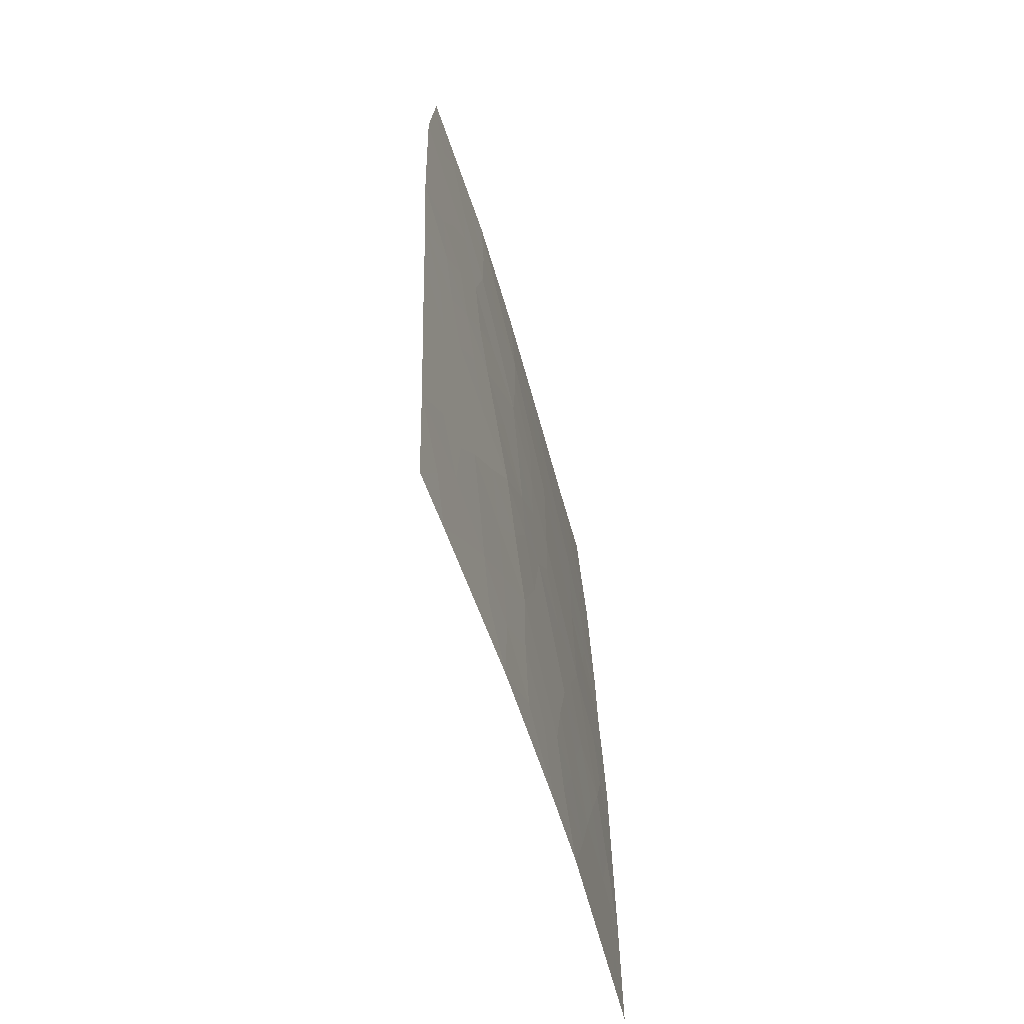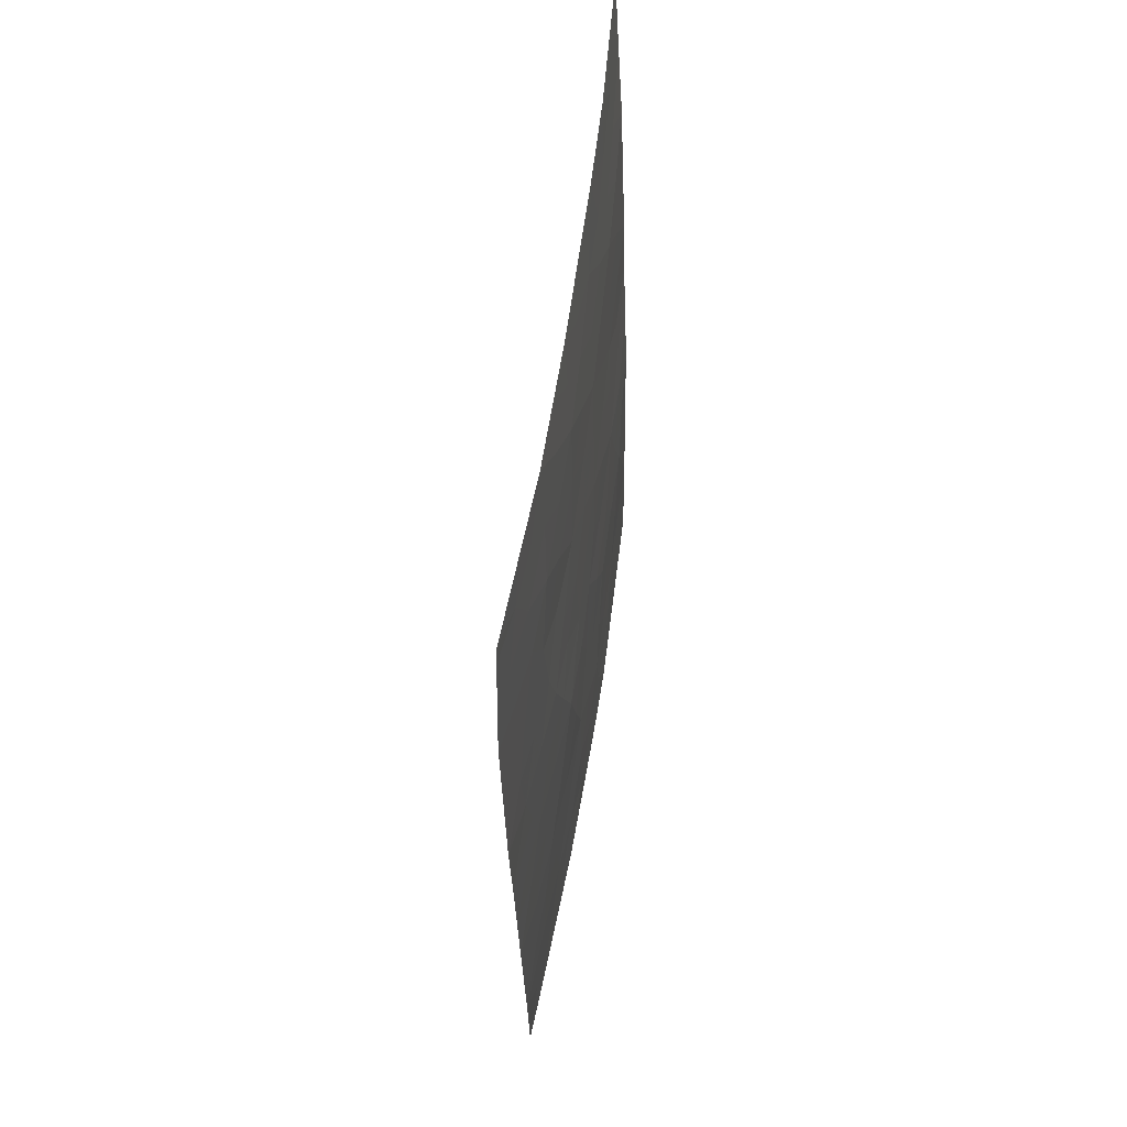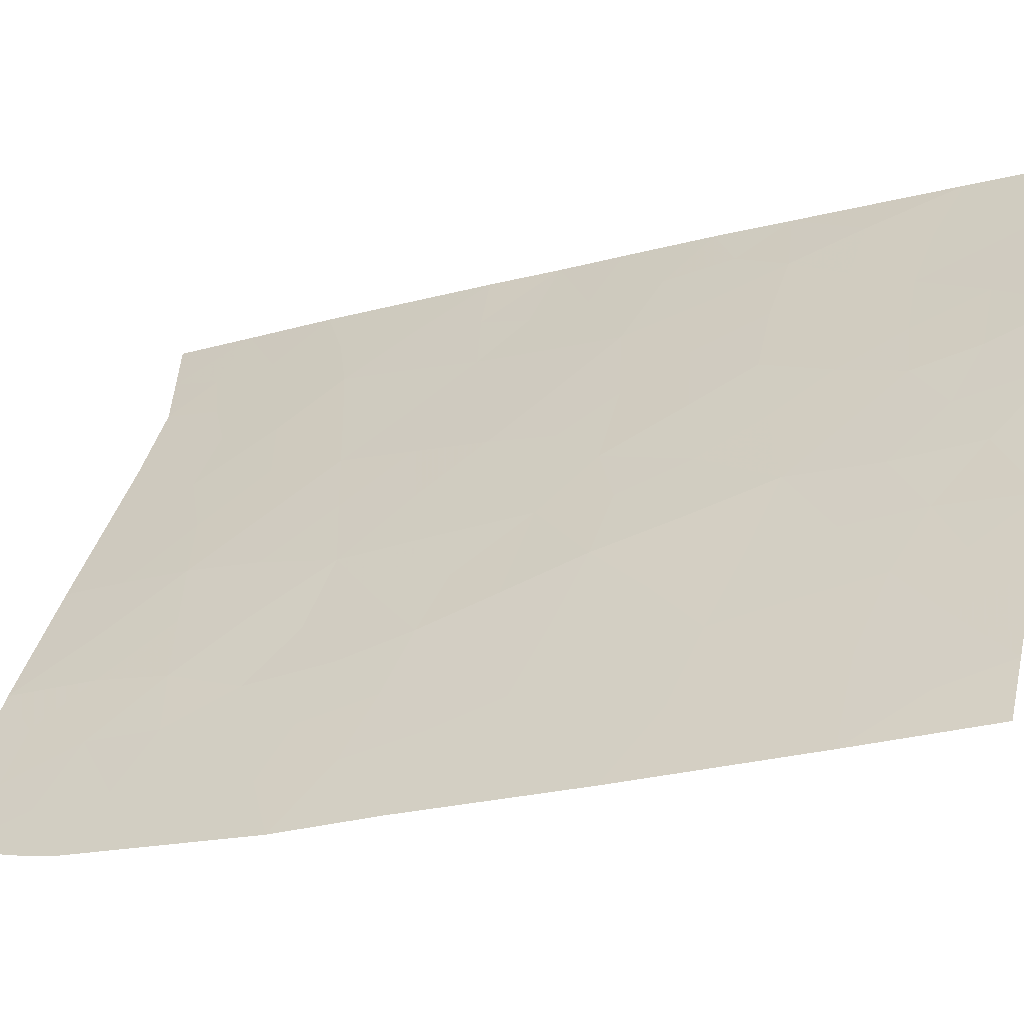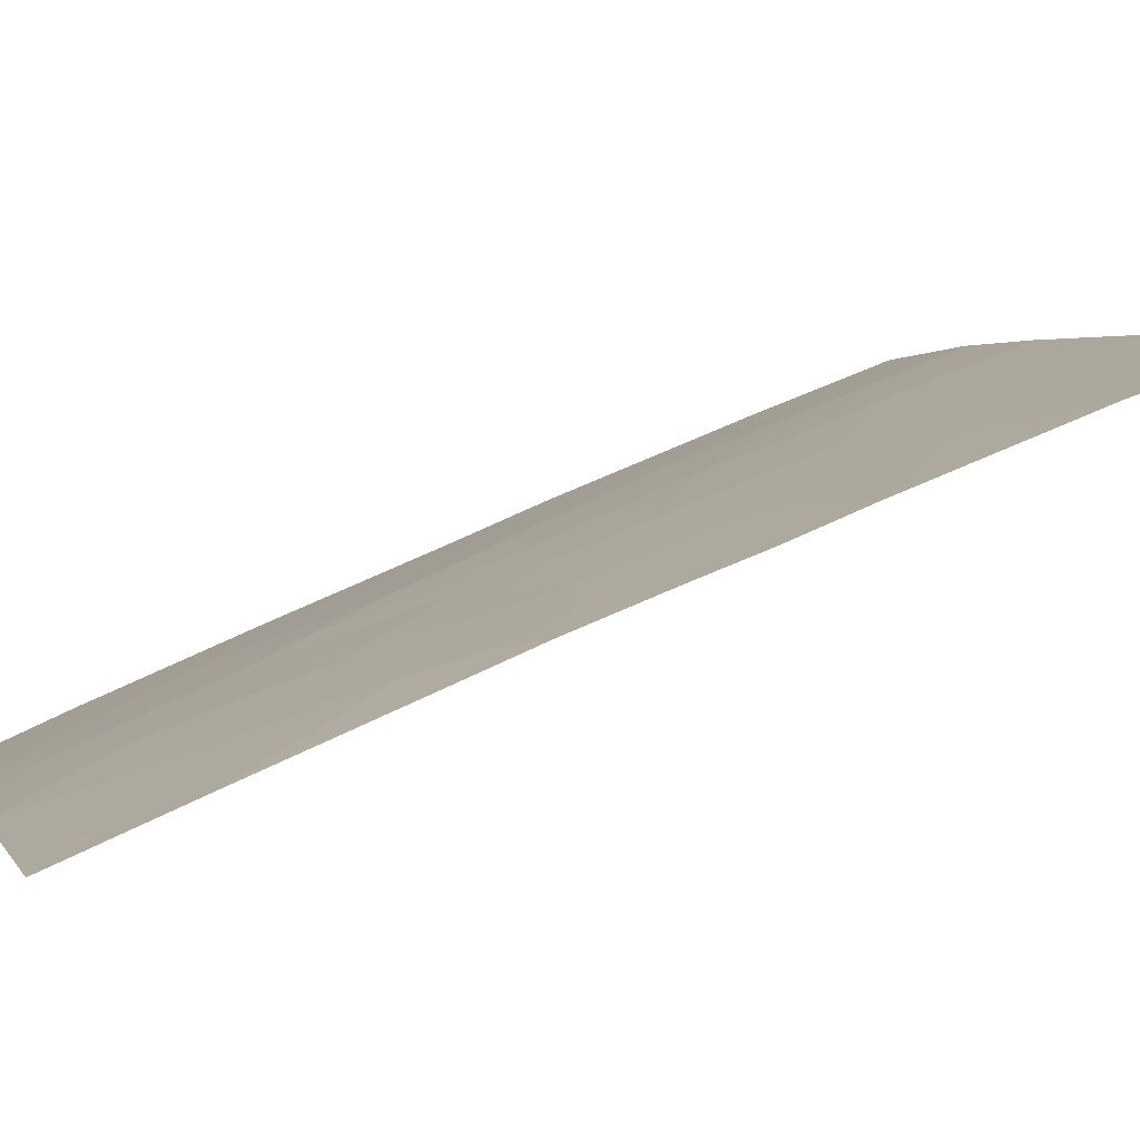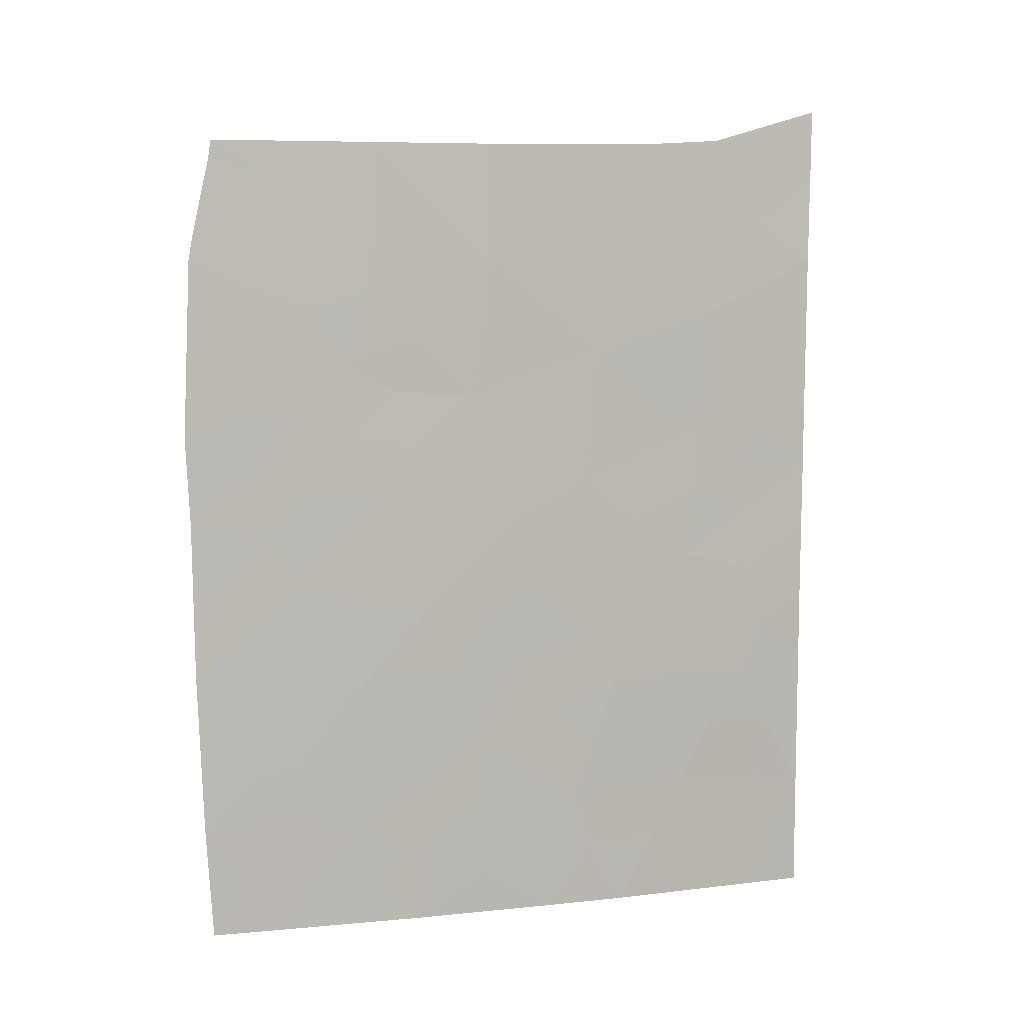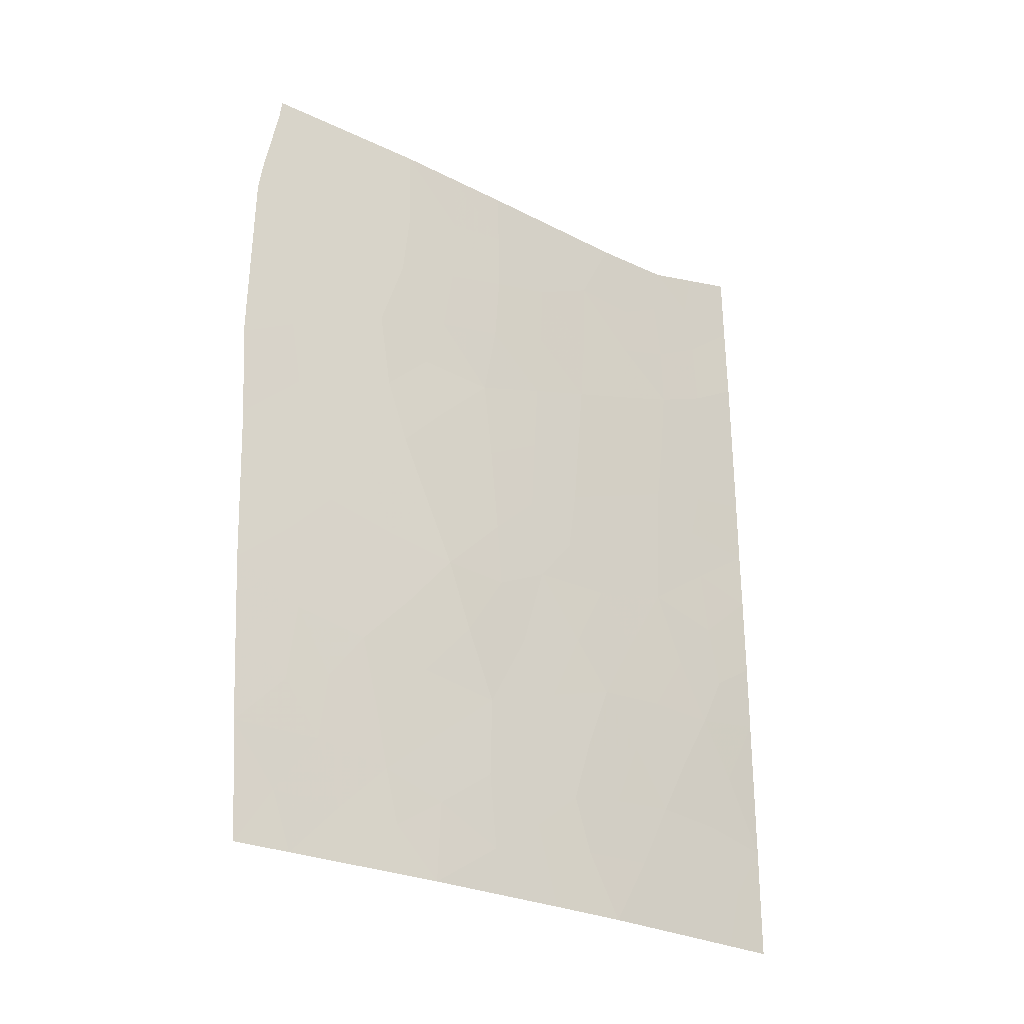
<metadata>
{"format":"obj","ext":"obj","renderer":"f3d","projection":"perspective","resolution":1024,"background":"white","views":[{"elev":-56.5,"azim":-129.6,"up":"+Y"},{"elev":58.7,"azim":-136.4,"up":"+Y"},{"elev":-19.4,"azim":-64.9,"up":"+Z"},{"elev":60.7,"azim":61.8,"up":"+Z"},{"elev":7.1,"azim":-73.2,"up":"+Y"},{"elev":-25.9,"azim":-94.9,"up":"+Y"}]}
</metadata>
<code>
v -52.58 -39.2 92.36
v -51.61 -40.21 93.98
v -51.46 -38 94.05
v -48.35 -40.55 98.63
v -48.15 -37.87 98.64
v -47.11 -37.38 100
v -47.19 -38.48 100
v -47.44 -43.1 100
v -48.58 -42.5 98.44
v -52.64 -42.91 92.49
v -49.53 -46.43 97.36
v -49.74 -43.19 96.89
v -47.57 -46.22 100
v -51.4 -50 94.69
v -53.14 -48.36 91.89
v -53.16 -45.99 91.79
v -52.96 -39.39 91.77
v -52.79 -38.26 91.97
v -50.84 -47.12 95.48
v -49.53 -50 97.46
v -50.2 -50 96.48
v -53.14 -42.39 91.67
v -53 -39.76 91.73
v -51.26 -45.11 94.81
v -49.54 -41.18 97.05
v -50.4 -37.99 95.57
v -53.13 -43.7 91.74
v -47.29 -39.72 100
v -48.93 -37.95 97.6
v -47.41 -42.11 100
v -52.65 -50 92.69
v -48.09 -50 99.39
v -53.09 -50 91.98
v -47.62 -48.38 100
v -47.64 -50 100
v -52.72 -38 92.06
v -52.76 -38 92
v -52.07 -46.69 93.57
v -52.36 -44.68 93.02
v -48.85 -48.08 98.33
v -50.5 -39.71 95.59
v -49.34 -39.02 97.14
v -51.85 -48.55 93.95
v -50.75 -41.82 95.35
v -49.96 -48.28 96.8
v -48.75 -44.46 98.34
v -51.66 -43.28 94.09
v -48.25 -46.39 99.12
v -51.05 -39.96 94.8
v -51.5 -39.19 94.08
v -50.98 -38.93 94.83
v -47.63 -37.63 99.32
v -47.8 -38.37 99.17
v -47.77 -39.17 99.28
v -52.7 -41.98 92.36
v -52.27 -42.2 93.04
v -47.96 -47.26 99.53
v -47.59 -47.3 100
v -53.15 -47.18 91.84
v -52.64 -46.5 92.64
v -52.73 -47.6 92.53
v -53.07 -41.08 91.7
v -52.06 -39.46 93.21
v -50.2 -42.52 96.19
v -50.11 -41.48 96.25
v -49.64 -42.19 96.97
v -53.14 -44.85 91.76
v -52.73 -45.34 92.46
v -51.19 -40.94 94.66
v -50.59 -40.72 95.53
v -47.88 -41.26 99.31
v -47.98 -42.26 99.23
v -48.46 -41.55 98.54
v -50.93 -37.99 94.81
v -50.44 -38.79 95.59
v -49.84 -45.72 96.89
v -49.49 -44.75 97.31
v -49.17 -45.49 97.81
v -51.24 -42.58 94.67
v -50.73 -42.97 95.46
v -51.17 -43.44 94.82
v -50.35 -47.77 96.22
v -50.38 -48.85 96.2
v -50.87 -48.26 95.46
v -52.22 -45.66 93.29
v -51.83 -44.92 93.9
v -51.66 -45.93 94.21
v -50.02 -40.45 96.33
v -49.93 -39.47 96.36
v -49.43 -40.16 97.11
v -51.84 -41.29 93.67
v -48.84 -39.89 97.91
v -48.94 -40.87 97.85
v -49.66 -37.97 96.58
v -49.93 -38.65 96.28
v -48.29 -38.68 98.53
v -49.06 -41.87 97.74
v -52.03 -50 93.69
v -52.25 -49.24 93.32
v -51.75 -49.31 94.11
v -47.81 -40.19 99.33
v -48.29 -39.61 98.62
v -53.12 -49.18 91.93
v -52.8 -49.2 92.44
v -48.81 -50 98.43
v -49.17 -49.03 97.93
v -48.51 -49.03 98.82
v -47.63 -49.19 100
v -47.94 -49.13 99.58
v -48.23 -48.16 99.17
v -49.82 -49.08 97.02
v -52.29 -38.55 92.77
v -52.09 -38 93.05
v -47.35 -40.92 100
v -48.74 -39.05 97.95
v -51.38 -41.75 94.39
v -47.55 -45.21 100
v -47.99 -45.63 99.44
v -48.13 -42.98 99.07
v -51.95 -47.65 93.78
v -52.45 -48.34 92.99
v -50.8 -50 95.59
v -50.15 -46.74 96.47
v -49.78 -47.4 97.04
v -51.35 -48.85 94.74
v -47.49 -43.99 100
v -48.07 -44.73 99.28
v -48.08 -43.76 99.19
v -51.49 -46.92 94.47
v -51.39 -47.88 94.65
v -51.07 -46.09 95.12
v -51.79 -42.39 93.82
v -52.15 -43.12 93.28
v -50.7 -45.16 95.63
v -50.46 -46.01 95.99
v -49.45 -48.15 97.51
v -49.16 -42.85 97.66
v -50.28 -43.61 96.14
v -48.51 -45.5 98.71
v -48.89 -46.36 98.24
v -49.27 -43.8 97.57
v -48.66 -43.39 98.39
v -48.56 -47.23 98.71
v -49.18 -47.22 97.85
v -50.71 -44.23 95.57
v -51.47 -44.17 94.44
v -52.53 -43.84 92.72
v -49.86 -44.11 96.77
v -52.01 -43.99 93.56
v -50.22 -44.79 96.3
v -52.79 -44.49 92.32
v -52.55 -40.15 92.47
v -52.44 -41.2 92.72
v -52.09 -40.45 93.23
v -51.84 -38.59 93.49
v -50.82 -49.34 95.55
v -52.37 -47.39 93.1
f 49 50 51
f 52 7 53
f 34 57 58
f 59 60 61
f 1 17 18
f 62 153 55
f 2 91 154
f 7 54 53
f 64 65 66
f 69 49 70
f 71 72 73
f 74 75 51
f 76 77 78
f 79 80 81
f 82 83 84
f 60 68 85
f 86 87 85
f 88 89 90
f 90 92 93
f 27 22 10
f 94 42 95
f 95 89 75
f 93 73 97
f 98 99 100
f 101 102 54
f 15 104 103
f 105 106 107
f 34 108 109
f 107 110 109
f 36 18 37
f 114 71 101
f 29 115 42
f 102 92 115
f 69 116 91
f 9 72 119
f 120 121 157
f 83 21 156
f 123 124 82
f 156 14 125
f 126 127 128
f 129 130 120
f 129 87 131
f 132 133 56
f 134 135 131
f 106 111 136
f 88 65 70
f 99 104 121
f 125 130 84
f 137 66 97
f 80 64 138
f 127 118 139
f 78 139 140
f 141 137 142
f 128 142 119
f 143 144 140
f 145 146 81
f 148 141 77
f 133 149 147
f 148 150 138
f 76 123 135
f 136 124 144
f 146 86 149
f 57 110 143
f 116 79 132
f 41 49 51
f 49 2 50
f 51 50 3
f 5 52 53
f 52 6 7
f 54 7 28
f 22 55 10
f 56 10 55
f 13 58 57
f 15 59 61
f 59 16 60
f 61 60 157
f 22 62 55
f 62 23 152
f 56 153 91
f 23 17 1
f 96 53 54
f 53 96 5
f 12 64 66
f 64 44 65
f 66 65 25
f 16 67 68
f 67 27 151
f 68 67 151
f 44 69 70
f 69 2 49
f 70 49 41
f 4 71 73
f 71 30 72
f 73 72 9
f 3 74 51
f 74 26 75
f 51 75 41
f 11 76 78
f 76 150 77
f 78 77 46
f 47 79 81
f 79 44 80
f 81 80 145
f 19 82 84
f 82 45 83
f 84 83 156
f 38 60 85
f 60 16 68
f 85 68 39
f 39 86 85
f 86 24 87
f 85 87 38
f 25 88 90
f 88 41 89
f 90 89 42
f 91 153 154
f 25 90 93
f 90 42 92
f 93 92 4
f 26 94 95
f 94 29 42
f 26 95 75
f 95 42 89
f 75 89 41
f 5 96 29
f 25 93 97
f 93 4 73
f 97 73 9
f 14 98 100
f 98 31 99
f 100 99 43
f 28 101 54
f 101 4 102
f 54 102 96
f 31 33 104
f 103 104 33
f 32 105 107
f 105 20 106
f 107 106 40
f 108 35 109
f 32 109 35
f 32 107 109
f 107 40 110
f 109 110 34
f 20 21 111
f 3 155 113
f 112 18 36
f 28 114 101
f 114 30 71
f 101 71 4
f 29 96 115
f 96 102 115
f 102 4 92
f 115 92 42
f 2 69 91
f 69 44 116
f 117 13 118
f 48 118 13
f 30 8 72
f 119 72 8
f 120 43 121
f 156 122 14
f 19 123 82
f 123 11 124
f 82 124 45
f 125 14 100
f 125 100 43
f 8 126 128
f 126 117 127
f 128 127 46
f 38 129 120
f 129 19 130
f 120 130 43
f 19 129 131
f 129 38 87
f 131 87 24
f 91 132 56
f 132 47 133
f 56 133 10
f 24 134 131
f 134 150 135
f 131 135 19
f 40 106 136
f 106 20 111
f 136 111 45
f 41 88 70
f 88 25 65
f 70 65 44
f 45 111 83
f 111 21 83
f 43 99 121
f 99 31 104
f 121 104 15
f 1 112 63
f 63 50 2
f 156 125 84
f 125 43 130
f 84 130 19
f 9 137 97
f 137 12 66
f 97 66 25
f 145 80 138
f 80 44 64
f 138 64 12
f 46 127 139
f 127 117 118
f 139 118 48
f 11 78 140
f 78 46 139
f 140 139 48
f 46 141 142
f 141 12 137
f 142 137 9
f 8 128 119
f 128 46 142
f 119 142 9
f 48 143 140
f 143 40 144
f 140 144 11
f 145 24 146
f 81 146 47
f 10 147 27
f 150 148 77
f 148 12 141
f 77 141 46
f 10 133 147
f 133 47 149
f 147 149 39
f 12 148 138
f 138 150 145
f 145 134 24
f 150 76 135
f 76 11 123
f 135 123 19
f 40 136 144
f 136 45 124
f 144 124 11
f 47 146 149
f 146 24 86
f 149 86 39
f 48 57 143
f 57 34 110
f 143 110 40
f 91 116 132
f 116 44 79
f 132 79 47
f 39 151 147
f 153 152 154
f 152 23 1
f 112 1 18
f 57 48 13
f 62 152 153
f 151 27 147
f 68 151 39
f 113 112 36
f 55 153 56
f 63 155 50
f 63 152 1
f 2 154 63
f 155 112 113
f 112 155 63
f 63 154 152
f 155 3 50
f 61 121 15
f 156 21 122
f 157 121 61
f 157 60 38
f 38 120 157
f 145 150 134

</code>
